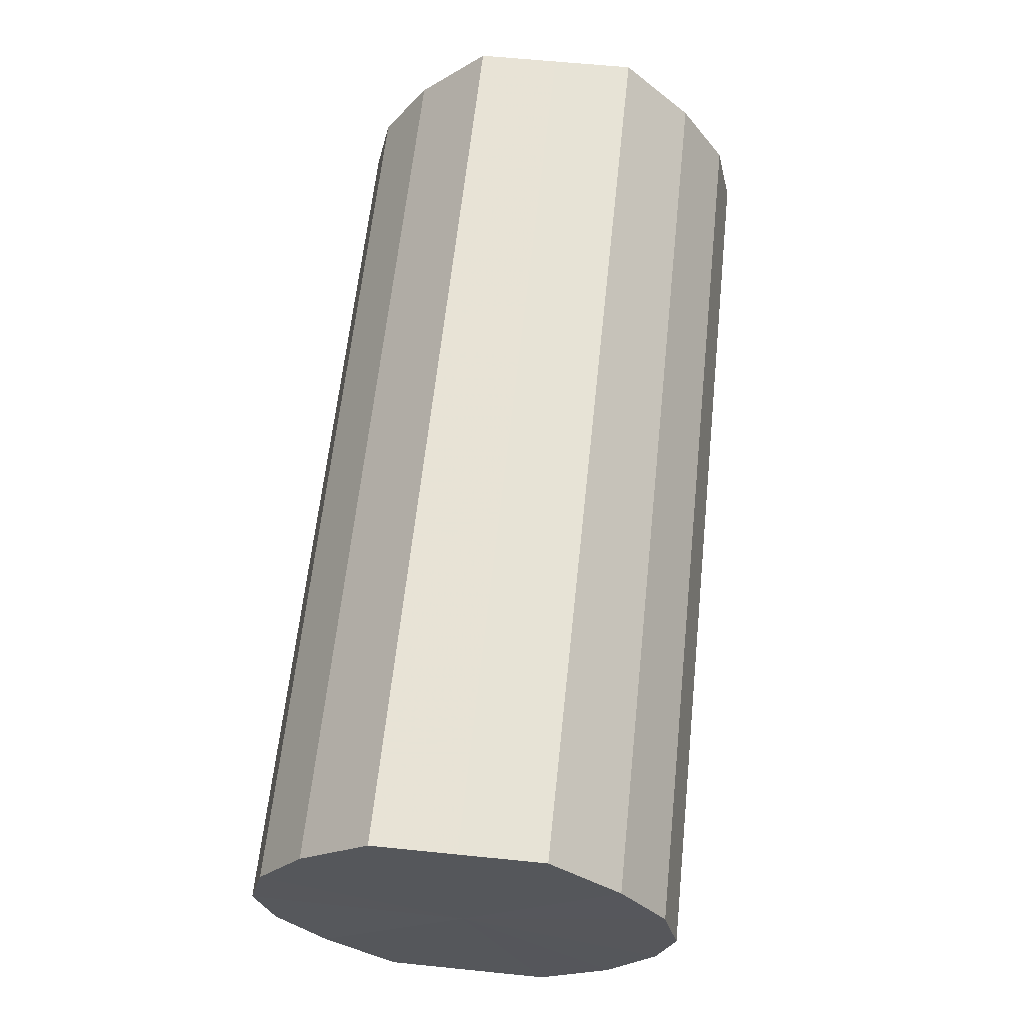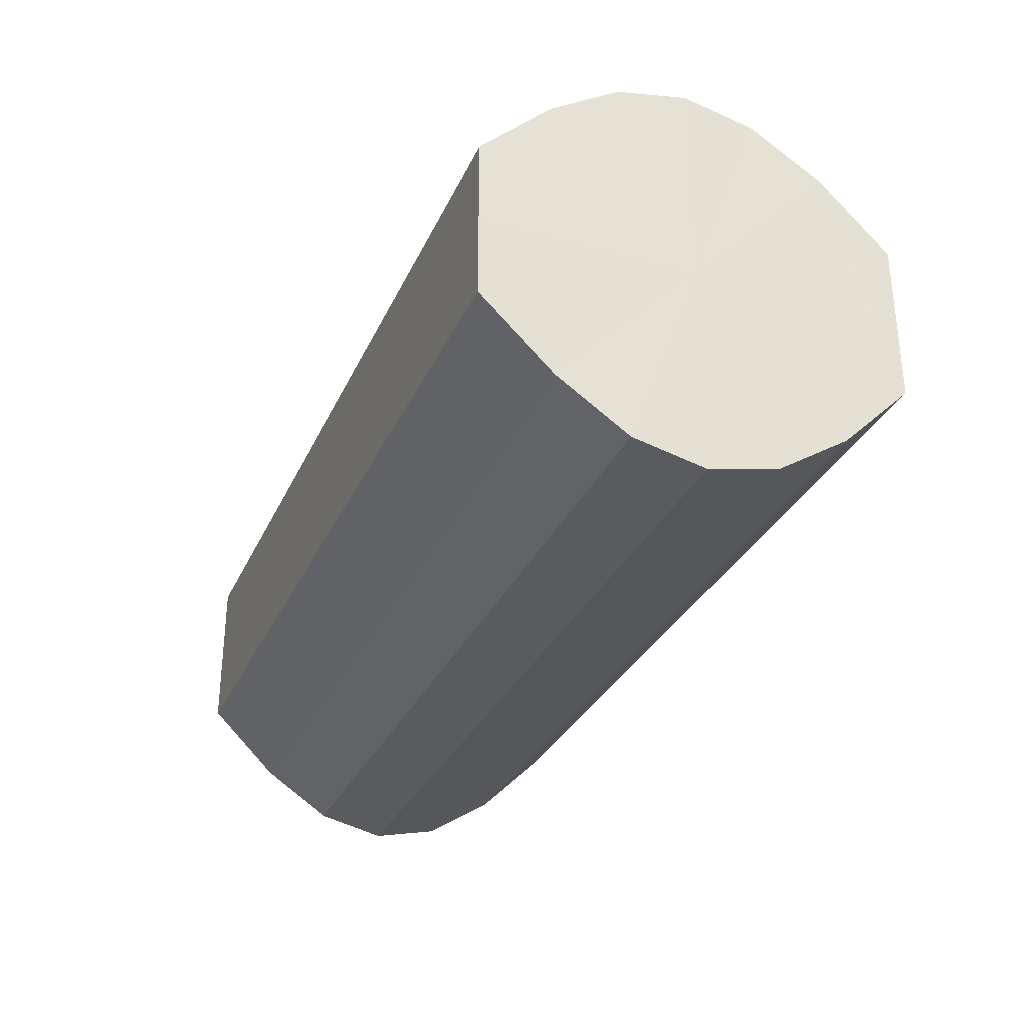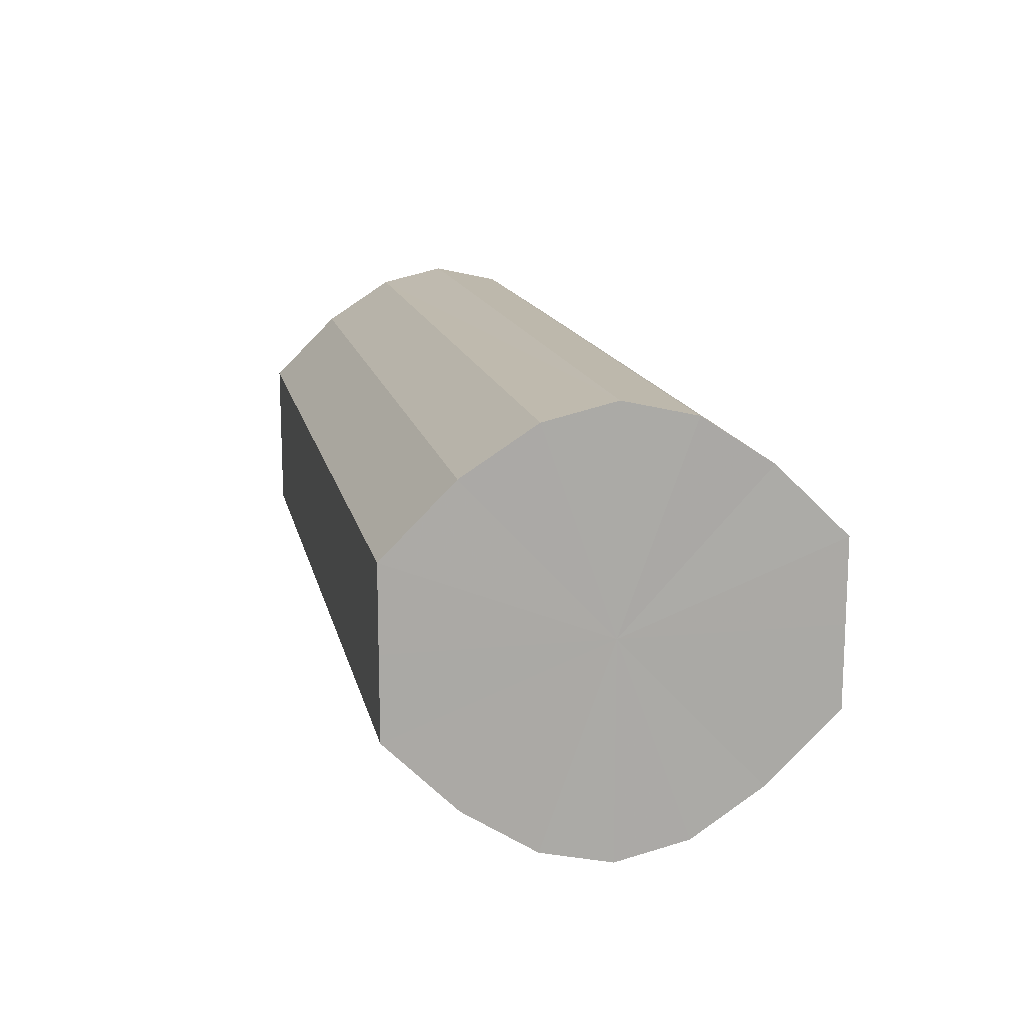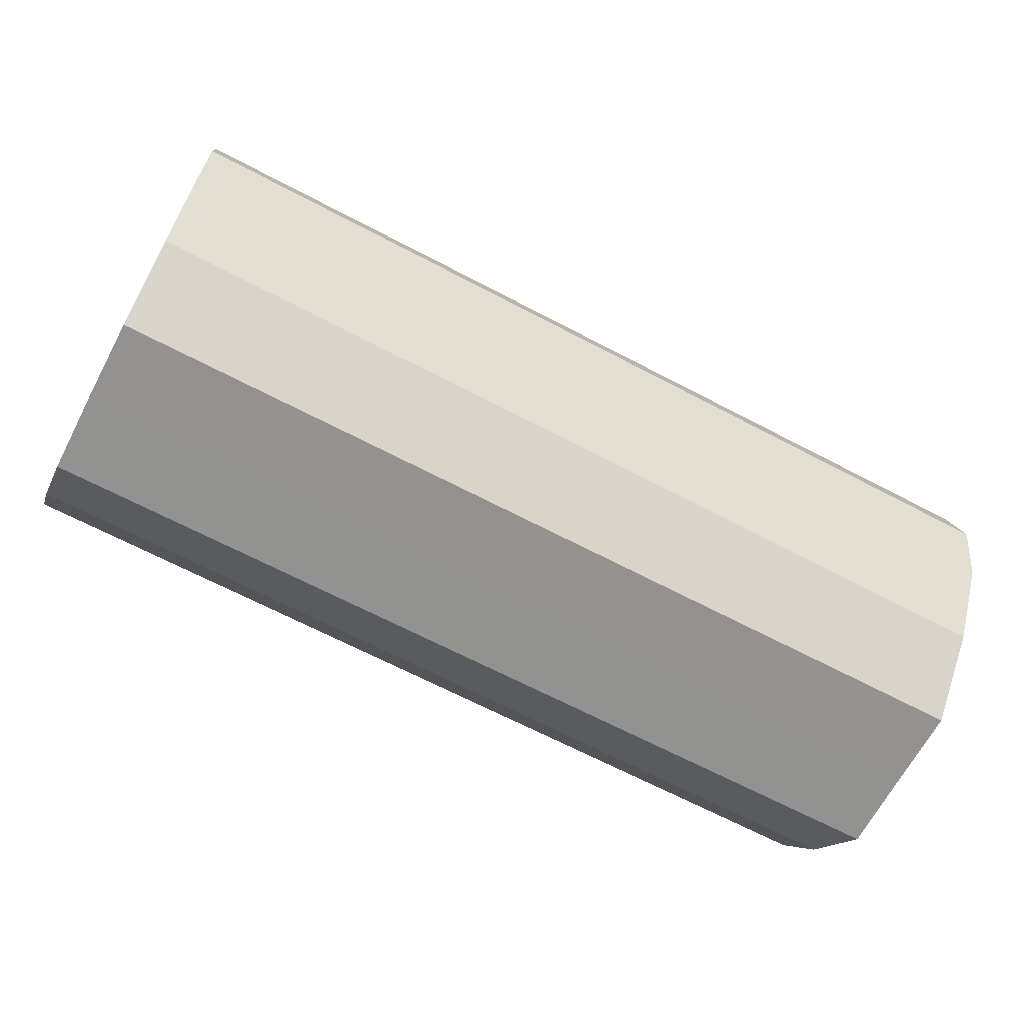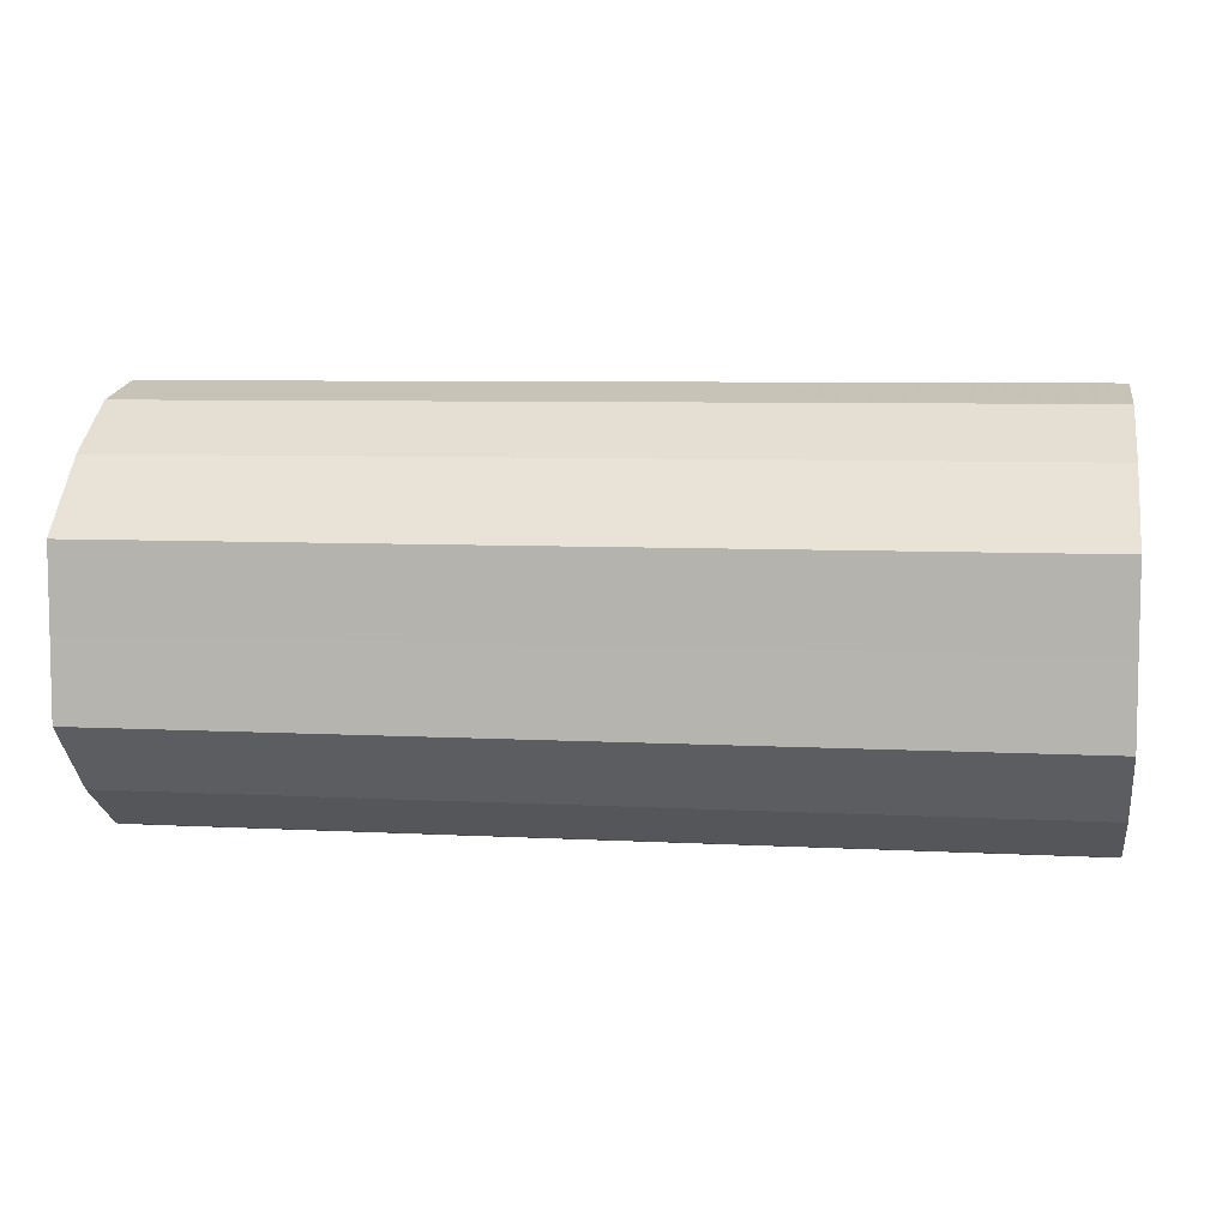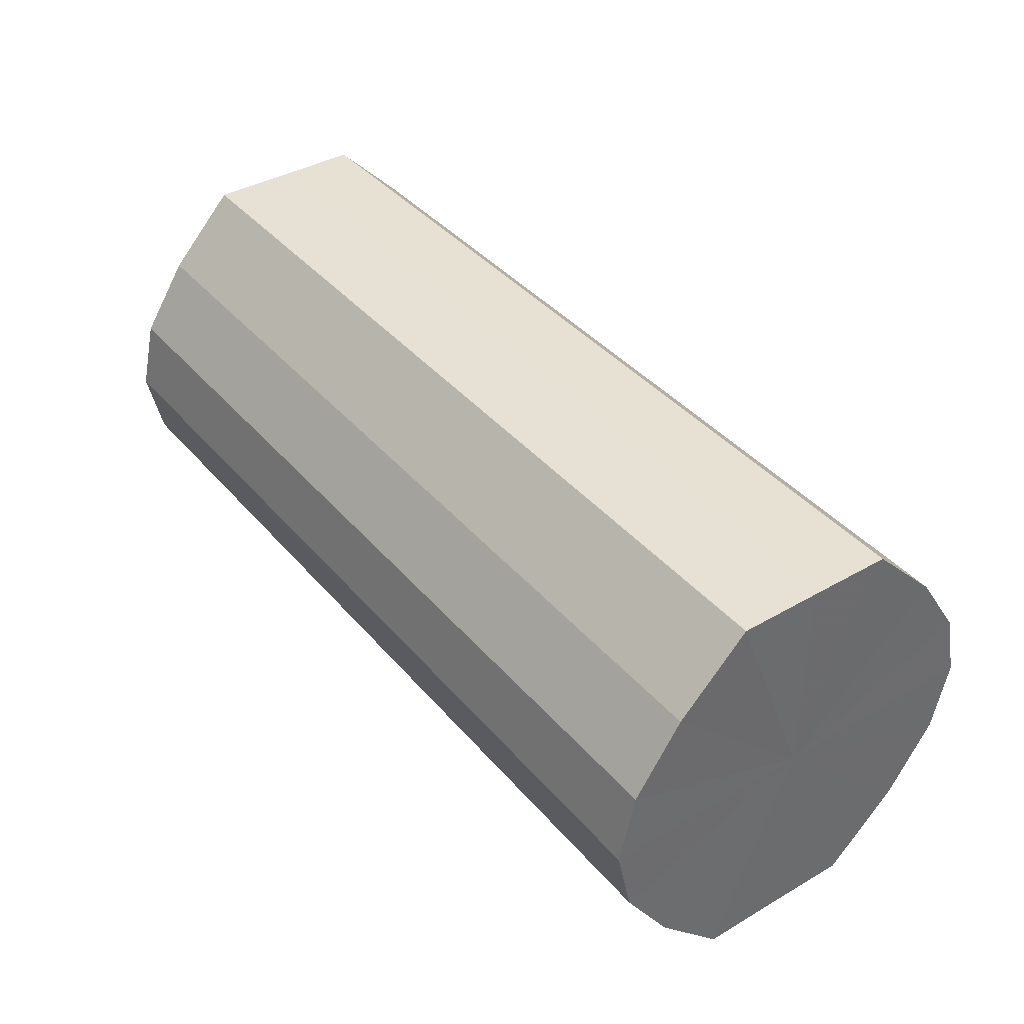
<metadata>
{"format":"obj","ext":"obj","renderer":"f3d","projection":"perspective","resolution":1024,"background":"white","views":[{"elev":62.7,"azim":-83.9,"up":"+Y"},{"elev":-30.9,"azim":-111.4,"up":"+Z"},{"elev":14.4,"azim":78.2,"up":"+Z"},{"elev":-66.3,"azim":152.1,"up":"+Y"},{"elev":6.9,"azim":8.9,"up":"+Z"},{"elev":39.5,"azim":54.1,"up":"+Y"}]}
</metadata>
<code>
o 13340
v 2212 1883 17.03
v 2212 1883 17.04
v 2212 1883 17.03
v 2212 1882 17.05
v 2212 1883 17.04
v 2212 1883 17.02
v 2212 1883 17.02
v 2212 1882 17.06
v 2212 1882 17.05
v 2212 1882 17.01
v 2212 1882 17.01
v 2212 1882 17.06
v 2212 1882 17.06
v 2212 1882 17
v 2212 1882 17
v 2212 1882 17.06
v 2212 1882 17.06
v 2212 1882 17
v 2212 1882 17
v 2212 1882 17.05
v 2212 1882 17.06
v 2212 1882 17
v 2212 1882 17
v 2212 1882 17.04
v 2212 1882 17.05
v 2212 1882 17.01
v 2212 1882 17.01
v 2212 1882 17.03
v 2212 1882 17.04
v 2212 1882 17.02
v 2212 1882 17.02
v 2212 1882 17.03
v 2212 1883 17.03
v 2212 1883 17.04
v 2212 1883 17.04
v 2212 1882 17.05
v 2212 1882 17.05
v 2212 1883 17.02
v 2212 1883 17.03
v 2212 1882 17.01
v 2212 1883 17.02
v 2212 1882 17.06
v 2212 1882 17.06
v 2212 1882 17
v 2212 1882 17.01
v 2212 1882 17
v 2212 1882 17
v 2212 1882 17.06
v 2212 1882 17.06
v 2212 1882 17
v 2212 1882 17
v 2212 1882 17.01
v 2212 1882 17
v 2212 1882 17.06
v 2212 1882 17.06
v 2212 1882 17.02
v 2212 1882 17.01
v 2212 1882 17.03
v 2212 1882 17.02
v 2212 1882 17.05
v 2212 1882 17.05
v 2212 1882 17.04
v 2212 1882 17.03
v 2212 1882 17.04
v 2212 1882 17.03
v 2212 1883 17.04
v 2212 1883 17.03
v 2212 1882 17.05
v 2212 1883 17.02
v 2212 1882 17.06
v 2212 1882 17.01
v 2212 1882 17.06
v 2212 1882 17
v 2212 1882 17.06
v 2212 1882 17
v 2212 1882 17.05
v 2212 1882 17
v 2212 1882 17.04
v 2212 1882 17.01
v 2212 1882 17.03
v 2212 1882 17.02
v 2212 1882 17.03
v 2212 1883 17.03
v 2212 1883 17.04
v 2212 1883 17.02
v 2212 1882 17.05
v 2212 1882 17.01
v 2212 1882 17.06
v 2212 1882 17
v 2212 1882 17.06
v 2212 1882 17
v 2212 1882 17.06
v 2212 1882 17
v 2212 1882 17.05
v 2212 1882 17.01
v 2212 1882 17.04
v 2212 1882 17.02
v 2212 1882 17.03
f 1 2 3
f 2 4 5
f 6 1 7
f 4 8 9
f 10 6 11
f 8 12 13
f 14 10 15
f 12 16 17
f 18 14 19
f 16 20 21
f 22 18 23
f 20 24 25
f 26 22 27
f 24 28 29
f 30 26 31
f 28 30 32
f 33 34 35
f 35 36 37
f 38 39 33
f 40 41 38
f 37 42 43
f 44 45 40
f 46 47 44
f 43 48 49
f 50 51 46
f 52 53 50
f 49 54 55
f 56 57 52
f 58 59 56
f 55 60 61
f 62 63 58
f 61 64 62
f 65 66 67
f 65 68 66
f 65 67 69
f 65 70 68
f 65 69 71
f 65 72 70
f 65 71 73
f 65 74 72
f 65 73 75
f 65 76 74
f 65 75 77
f 65 78 76
f 65 77 79
f 65 80 78
f 65 79 81
f 65 81 80
f 82 83 84
f 82 85 83
f 82 84 86
f 82 87 85
f 82 86 88
f 82 89 87
f 82 88 90
f 82 91 89
f 82 90 92
f 82 93 91
f 82 92 94
f 82 95 93
f 82 94 96
f 82 97 95
f 82 96 98
f 82 98 97

</code>
